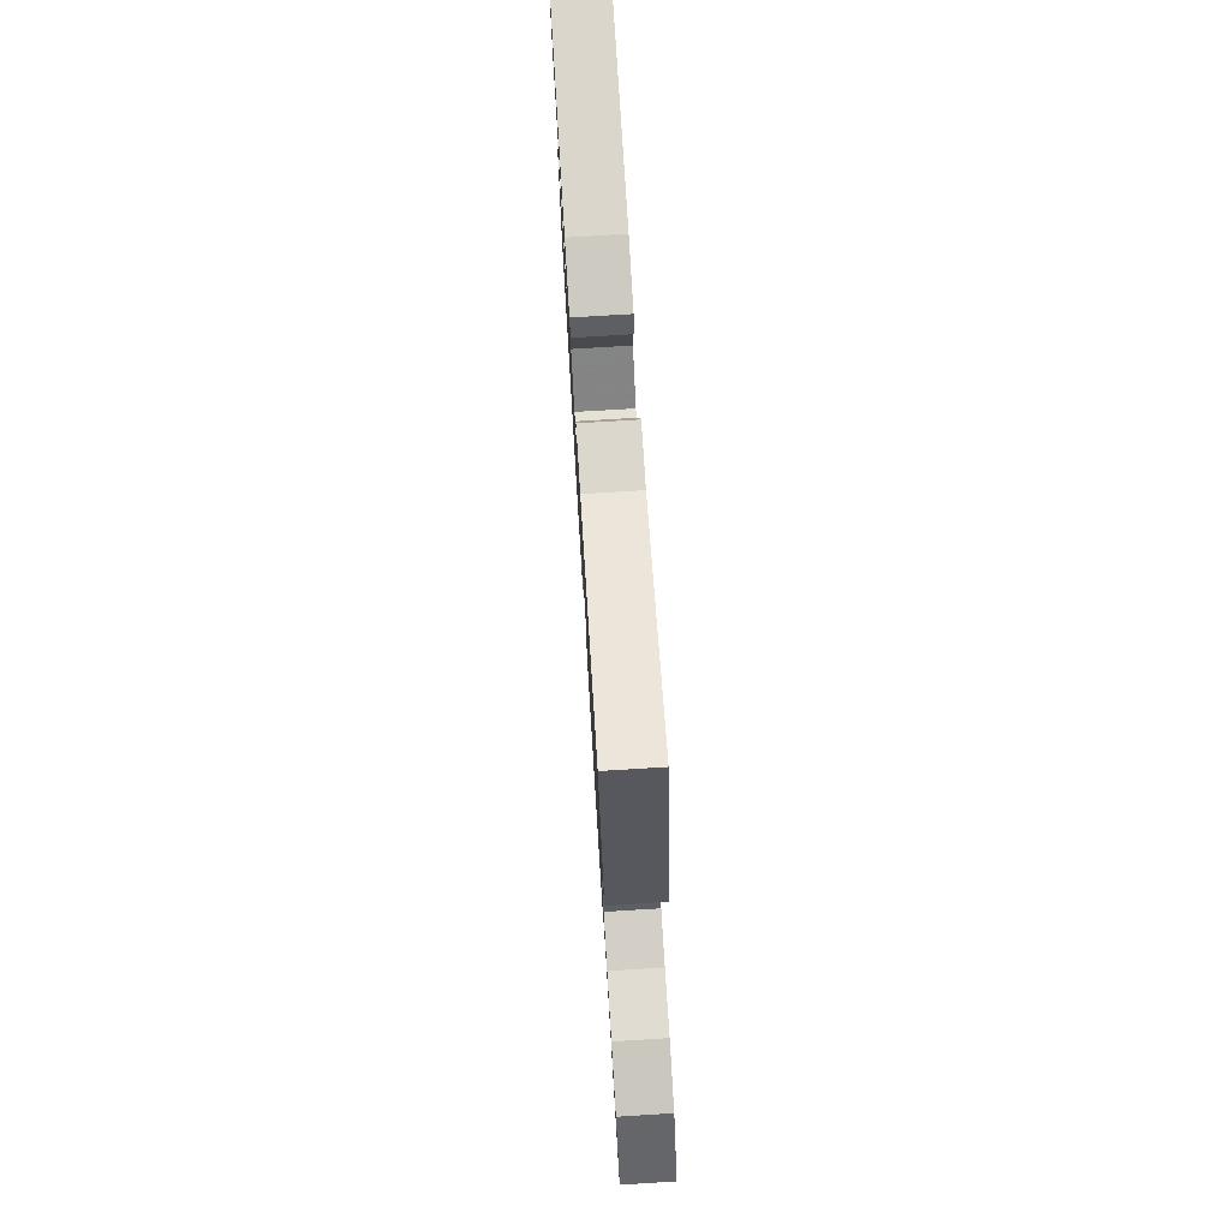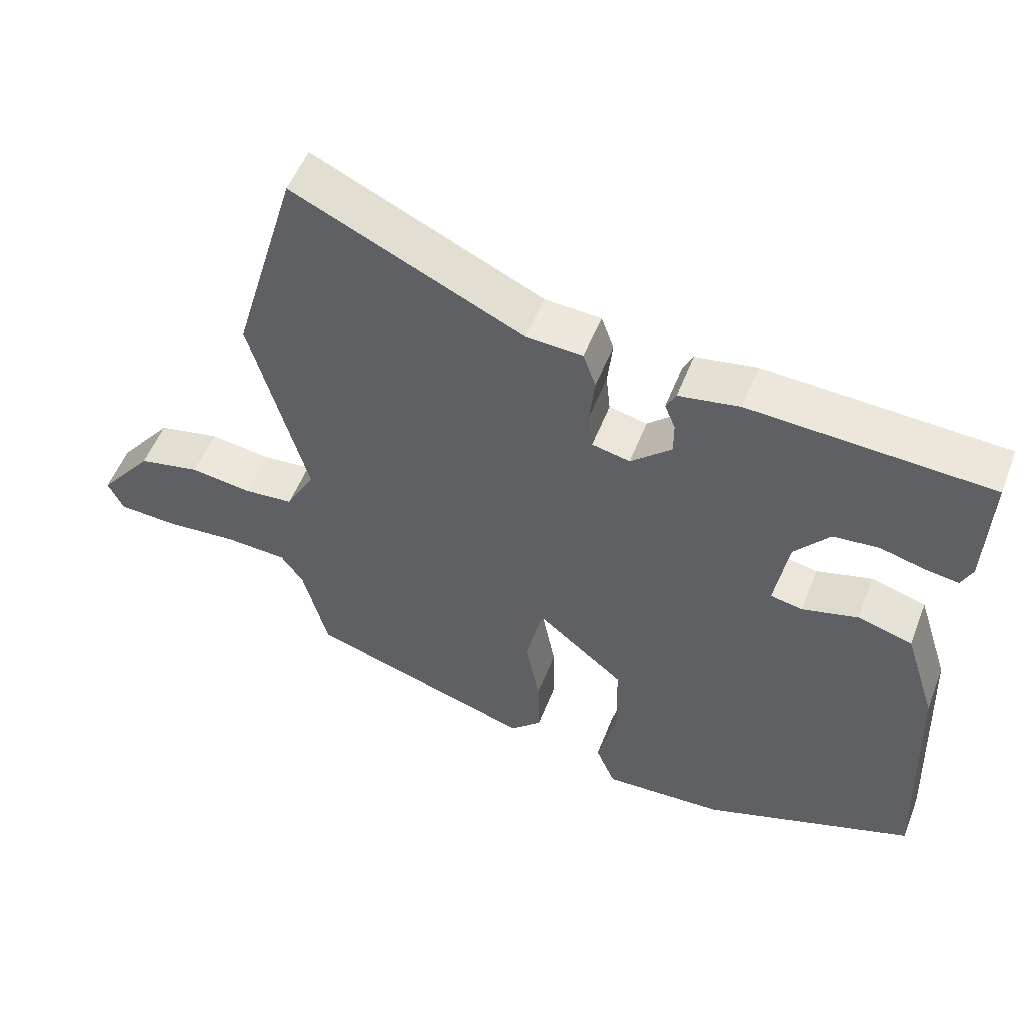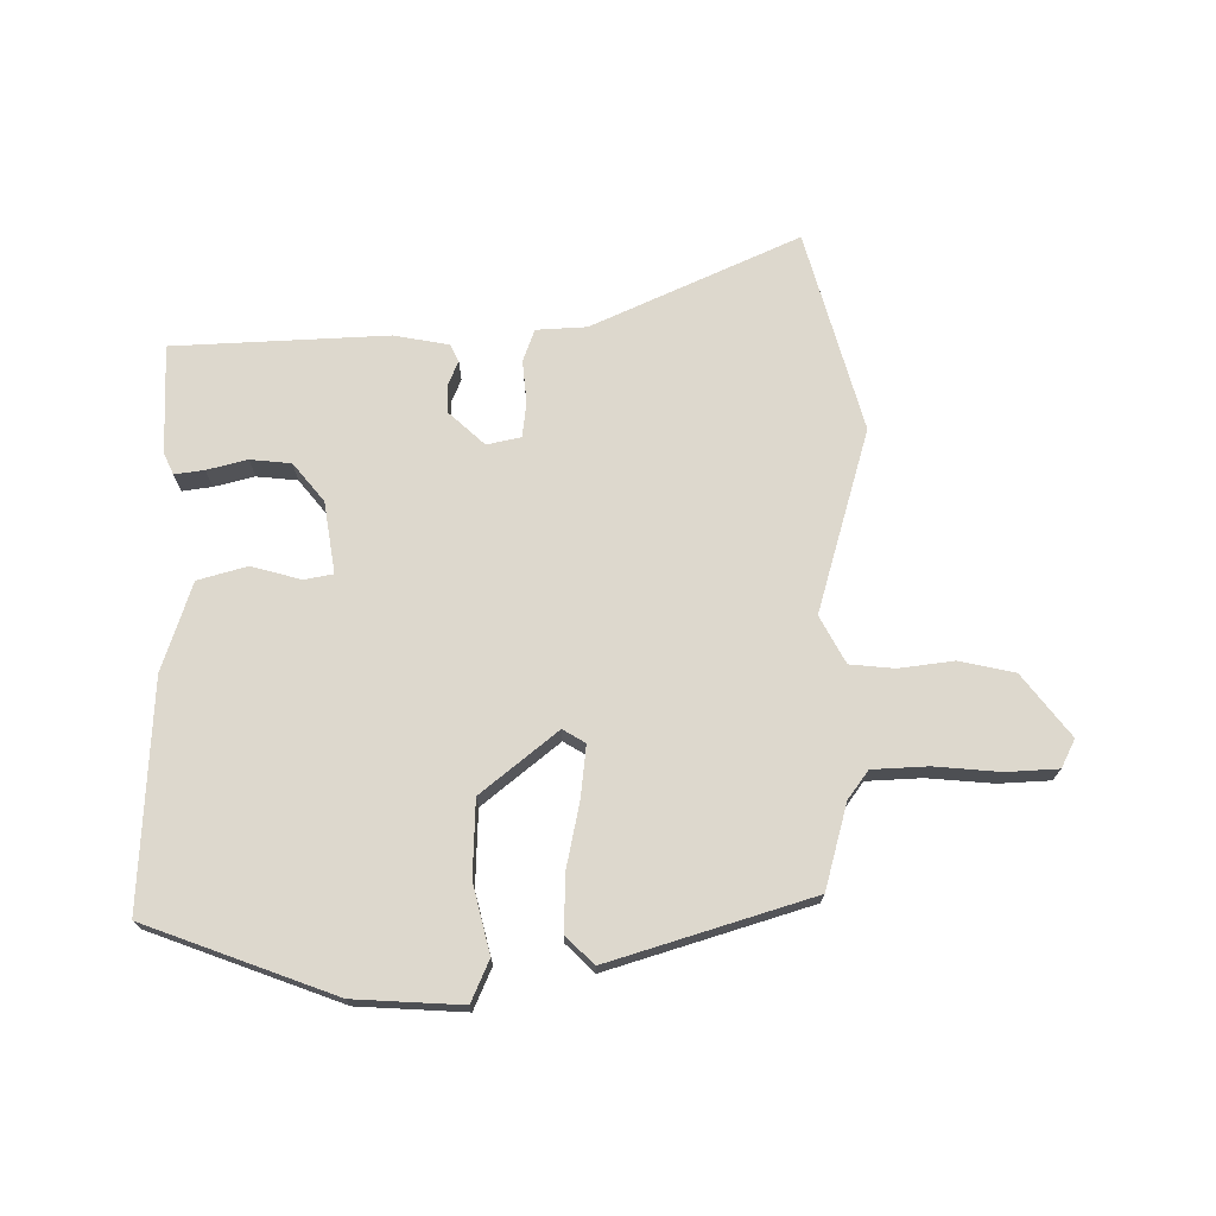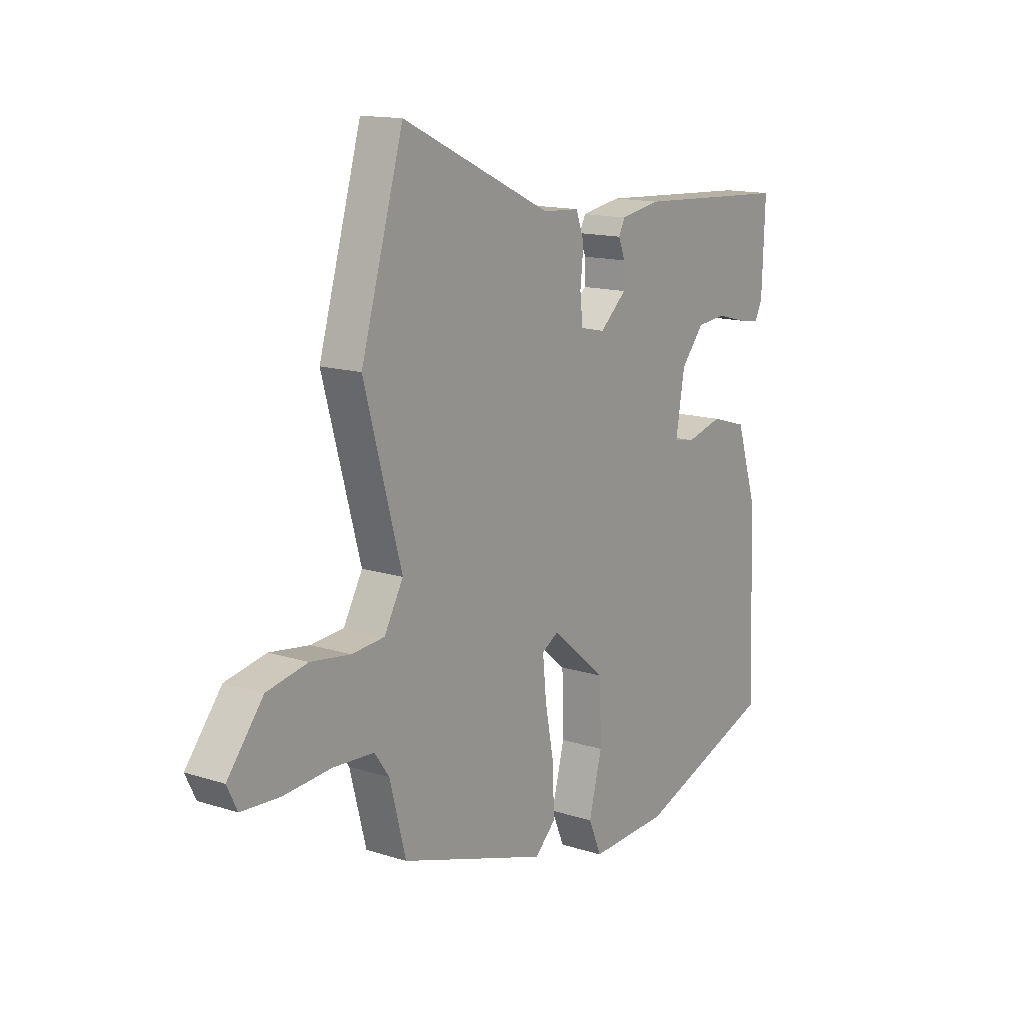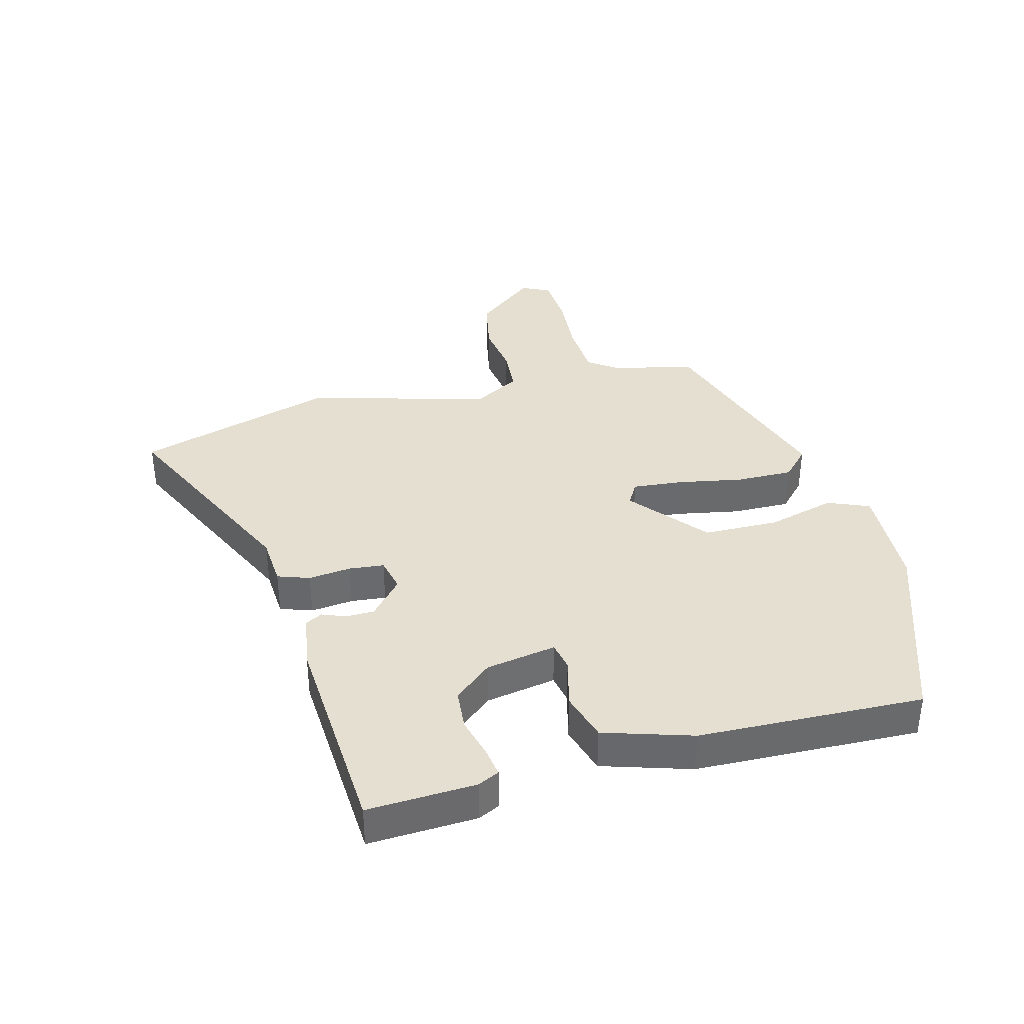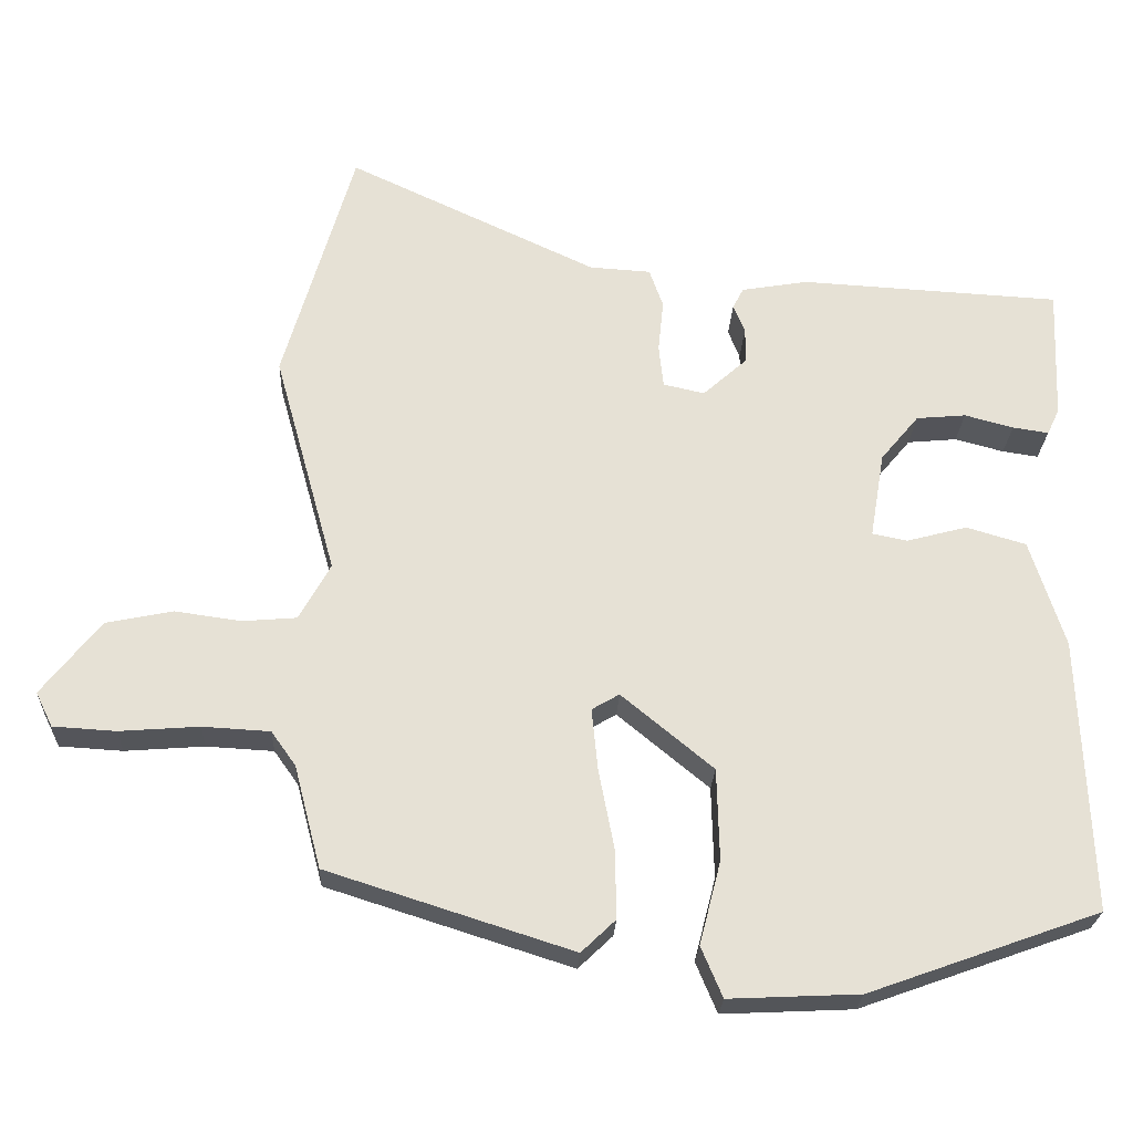
<metadata>
{"format":"obj","ext":"obj","renderer":"f3d","projection":"perspective","resolution":1024,"background":"white","views":[{"elev":76.8,"azim":-93.5,"up":"+Z"},{"elev":53.0,"azim":21.0,"up":"+Z"},{"elev":72.1,"azim":-179.8,"up":"+Y"},{"elev":14.2,"azim":-54.9,"up":"+Z"},{"elev":37.4,"azim":74.9,"up":"+Y"},{"elev":-24.7,"azim":-2.6,"up":"+Z"}]}
</metadata>
<code>
v 0.491 0.07 -0.44
v 0.189 0.07 -0.548
v 0.018 0.07 -0.556
v -0.01 0.07 -0.49
v 0.018 0.07 -0.381
v 0.015 0.07 -0.261
v -0.105 0.07 -0.162
v -0.141 0.07 -0.183
v -0.133 0.07 -0.264
v -0.113 0.07 -0.367
v -0.111 0.07 -0.458
v -0.156 0.07 -0.501
v -0.476 0.07 -0.399
v -0.511 0.07 -0.265
v -0.543 0.07 -0.22
v -0.631 0.07 -0.215
v -0.735 0.07 -0.223
v -0.817 0.07 -0.218
v -0.839 0.07 -0.173
v -0.762 0.07 -0.076
v -0.674 0.07 -0.058
v -0.588 0.07 -0.07
v -0.517 0.07 -0.064
v -0.476 0.07 0.01
v -0.557 0.07 0.302
v -0.465 0.07 0.619
v -0.139 0.07 0.467
v -0.059 0.07 0.462
v -0.041 0.07 0.411
v -0.048 0.07 0.343
v -0.042 0.07 0.287
v 0.012 0.07 0.275
v 0.07 0.07 0.327
v 0.07 0.07 0.373
v 0.055 0.07 0.41
v 0.069 0.07 0.437
v 0.156 0.07 0.452
v 0.497 0.07 0.433
v 0.49 0.07 0.26
v 0.474 0.07 0.226
v 0.427 0.07 0.233
v 0.363 0.07 0.25
v 0.298 0.07 0.244
v 0.248 0.07 0.184
v 0.229 0.07 0.071
v 0.275 0.07 0.062
v 0.354 0.07 0.083
v 0.432 0.07 0.06
v 0.477 0.07 -0.081
v 0.491 0 -0.44
v 0.189 0 -0.548
v 0.018 0 -0.556
v -0.01 0 -0.49
v 0.018 0 -0.381
v 0.015 0 -0.261
v -0.105 0 -0.162
v -0.141 0 -0.183
v -0.133 0 -0.264
v -0.113 0 -0.367
v -0.111 0 -0.458
v -0.156 0 -0.501
v -0.476 0 -0.399
v -0.511 0 -0.265
v -0.543 0 -0.22
v -0.631 0 -0.215
v -0.735 0 -0.223
v -0.817 0 -0.218
v -0.839 0 -0.173
v -0.762 0 -0.076
v -0.674 0 -0.058
v -0.588 0 -0.07
v -0.517 0 -0.064
v -0.476 0 0.01
v -0.557 0 0.302
v -0.465 0 0.619
v -0.139 0 0.467
v -0.059 0 0.462
v -0.041 0 0.411
v -0.048 0 0.343
v -0.042 0 0.287
v 0.012 0 0.275
v 0.07 0 0.327
v 0.07 0 0.373
v 0.055 0 0.41
v 0.069 0 0.437
v 0.156 0 0.452
v 0.497 0 0.433
v 0.49 0 0.26
v 0.474 0 0.226
v 0.427 0 0.233
v 0.363 0 0.25
v 0.298 0 0.244
v 0.248 0 0.184
v 0.229 0 0.071
v 0.275 0 0.062
v 0.354 0 0.083
v 0.432 0 0.06
v 0.477 0 -0.081
f 46 47 48 49
f 45 46 49 1
f 39 40 41 42
f 37 38 39 42
f 37 42 43
f 34 35 36 37
f 33 34 37 43
f 32 33 43 44
f 27 28 29 30
f 27 30 31
f 24 25 26 27
f 23 24 27 31
f 19 20 21 22
f 19 22 23
f 16 17 18 19
f 15 16 19 23
f 14 15 23 31
f 9 10 11 12
f 8 9 12 13
f 2 3 4 5
f 45 1 2 5
f 45 5 6
f 44 45 6 7
f 32 44 7 8
f 14 31 32
f 8 13 14 32
f 98 97 96 95
f 50 98 95 94
f 91 90 89 88
f 91 88 87 86
f 92 91 86
f 86 85 84 83
f 92 86 83 82
f 93 92 82 81
f 79 78 77 76
f 80 79 76
f 76 75 74 73
f 80 76 73 72
f 71 70 69 68
f 72 71 68
f 68 67 66 65
f 72 68 65 64
f 80 72 64 63
f 61 60 59 58
f 62 61 58 57
f 54 53 52 51
f 54 51 50 94
f 55 54 94
f 56 55 94 93
f 57 56 93 81
f 81 80 63
f 81 63 62 57
f 1 50 51 2
f 2 51 52 3
f 3 52 53 4
f 4 53 54 5
f 5 54 55 6
f 6 55 56 7
f 7 56 57 8
f 8 57 58 9
f 9 58 59 10
f 10 59 60 11
f 11 60 61 12
f 12 61 62 13
f 13 62 63 14
f 14 63 64 15
f 15 64 65 16
f 16 65 66 17
f 17 66 67 18
f 18 67 68 19
f 19 68 69 20
f 20 69 70 21
f 21 70 71 22
f 22 71 72 23
f 23 72 73 24
f 24 73 74 25
f 25 74 75 26
f 26 75 76 27
f 27 76 77 28
f 28 77 78 29
f 29 78 79 30
f 30 79 80 31
f 31 80 81 32
f 32 81 82 33
f 33 82 83 34
f 34 83 84 35
f 35 84 85 36
f 36 85 86 37
f 37 86 87 38
f 38 87 88 39
f 39 88 89 40
f 40 89 90 41
f 41 90 91 42
f 42 91 92 43
f 43 92 93 44
f 44 93 94 45
f 45 94 95 46
f 46 95 96 47
f 47 96 97 48
f 48 97 98 49
f 49 98 50 1

</code>
